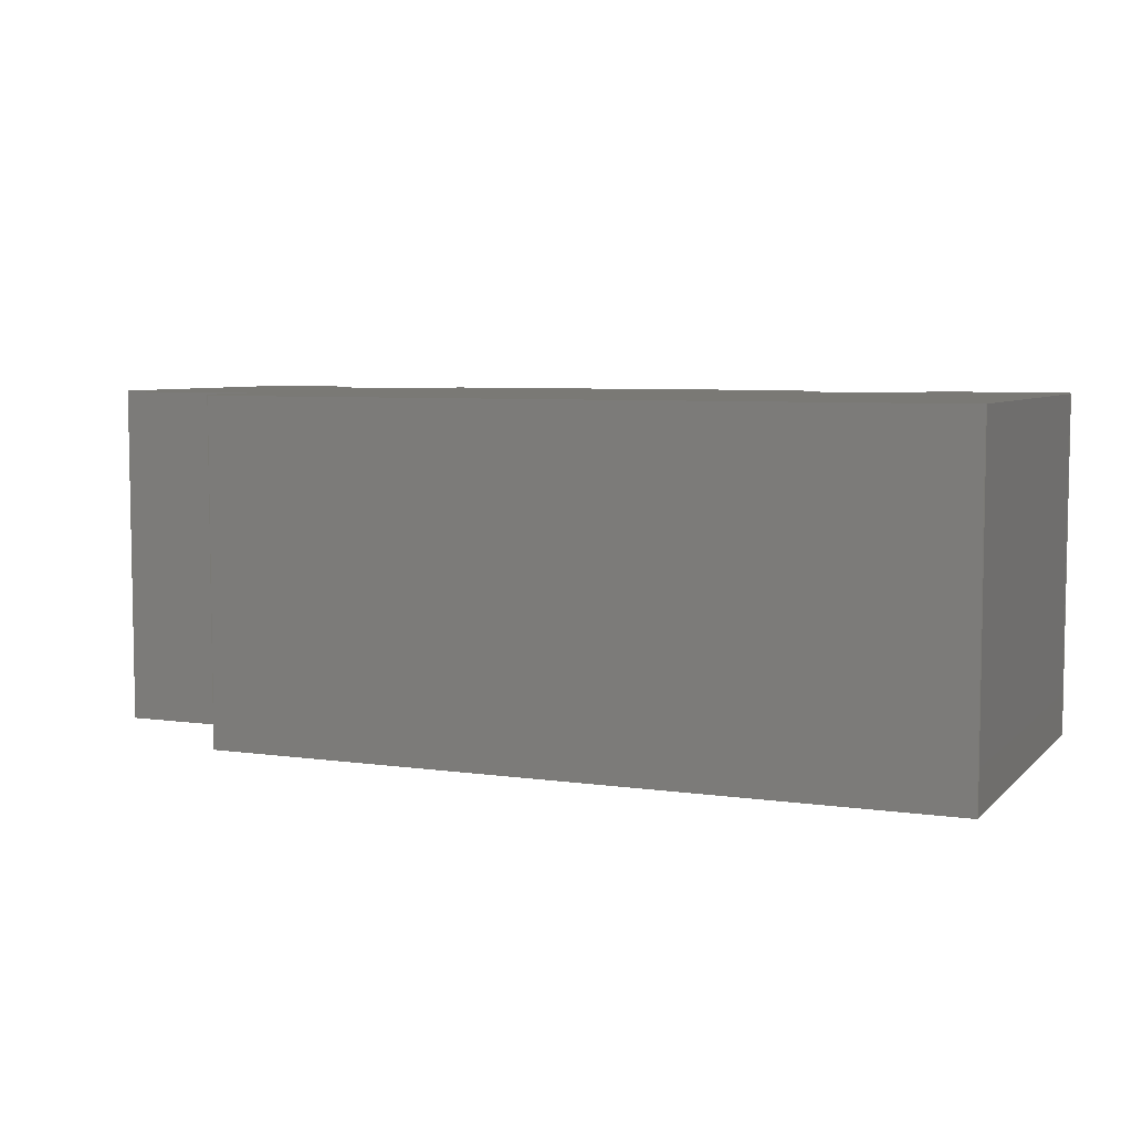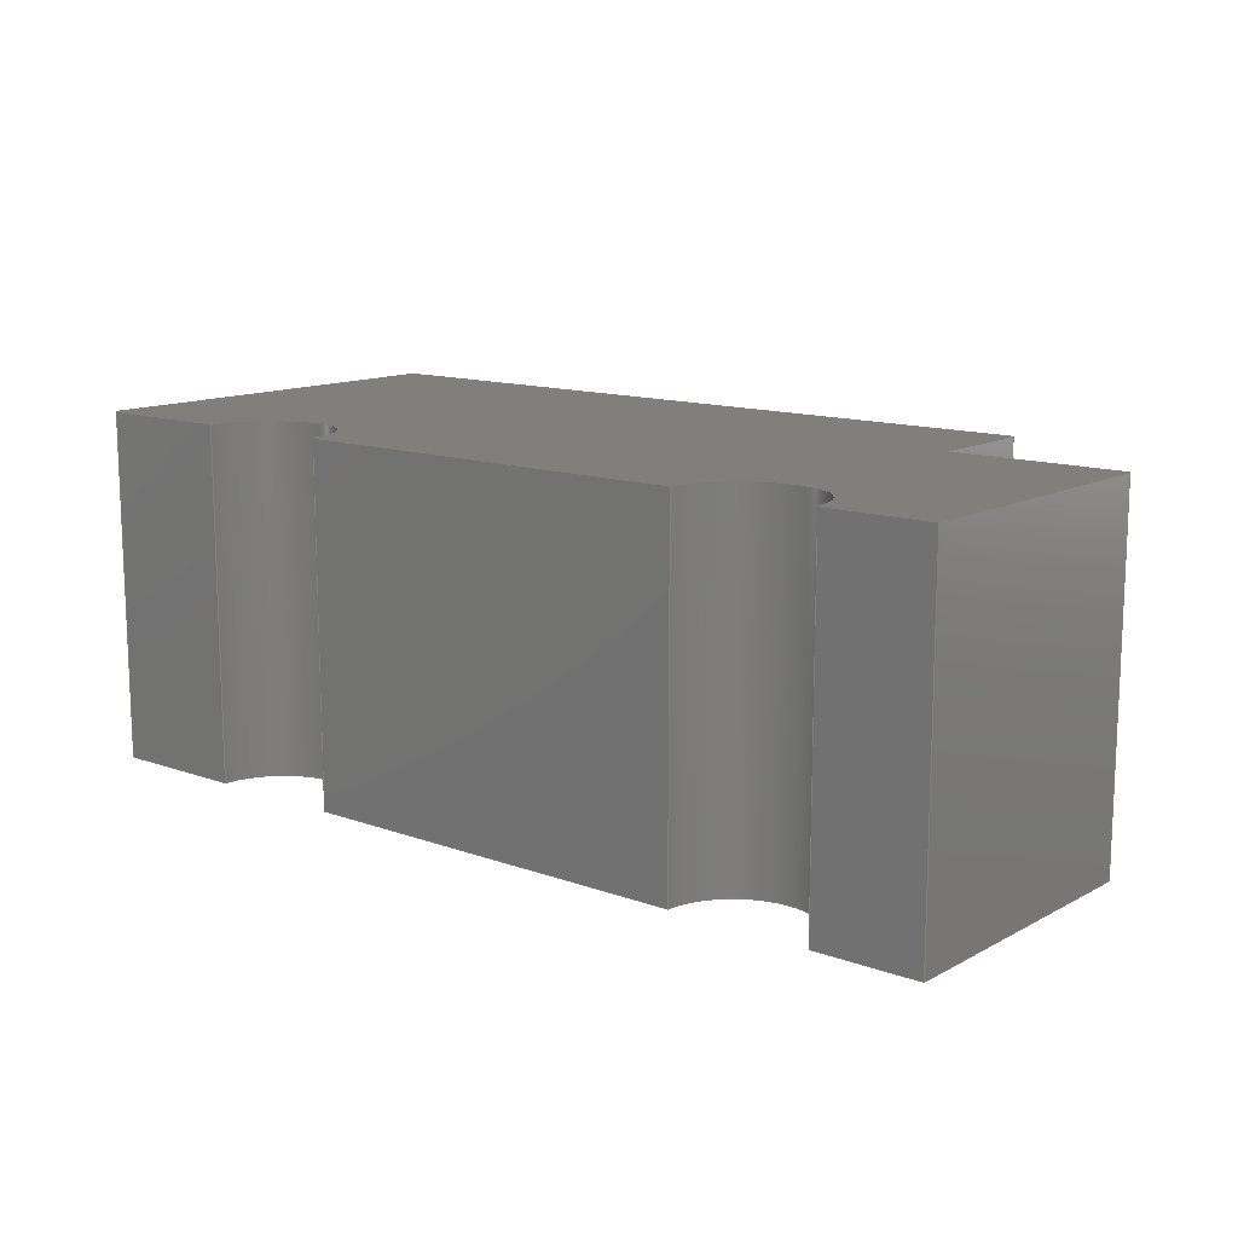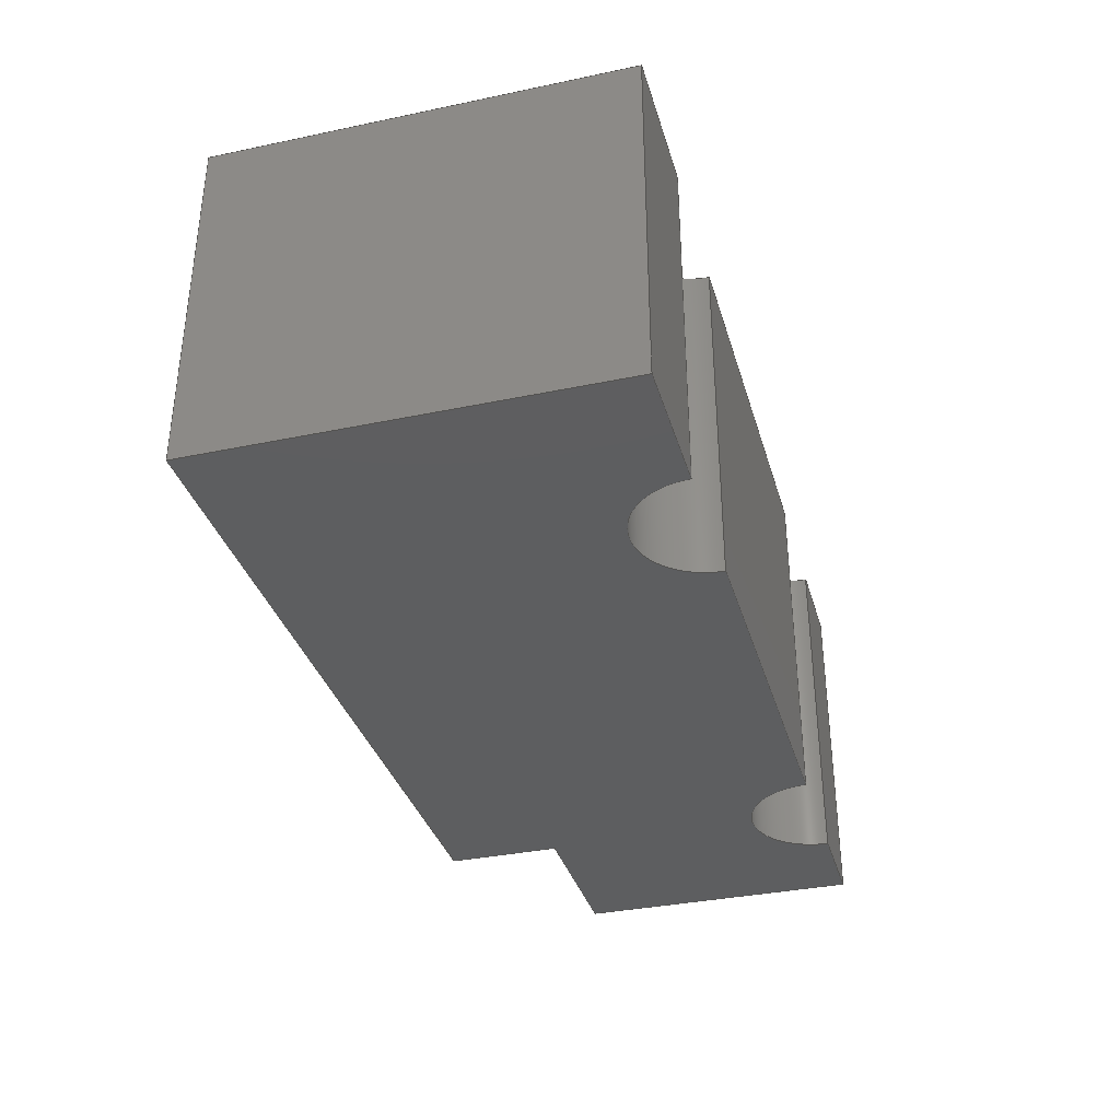
<metadata>
{"format":"step","ext":"step","renderer":"f3d","projection":"perspective","resolution":1024,"background":"white","views":[{"elev":6.1,"azim":-156.7,"up":"+Z"},{"elev":12.9,"azim":39.7,"up":"+Z"},{"elev":-34.8,"azim":-74.4,"up":"+Z"}]}
</metadata>
<code>
ISO-10303-21;
DATA;
#1=MECHANICAL_DESIGN_GEOMETRIC_PRESENTATION_REPRESENTATION('',(#4),#376);
#2=SHAPE_REPRESENTATION_RELATIONSHIP('SRR','None',#383,#3);
#3=ADVANCED_BREP_SHAPE_REPRESENTATION('',(#5),#375);
#4=STYLED_ITEM('',(#393),#5);
#5=MANIFOLD_SOLID_BREP('Body1',#220);
#6=PLANE('',#240);
#7=PLANE('',#241);
#8=PLANE('',#242);
#9=PLANE('',#243);
#10=PLANE('',#244);
#11=PLANE('',#245);
#12=PLANE('',#246);
#13=PLANE('',#247);
#14=PLANE('',#248);
#15=PLANE('',#249);
#16=FACE_OUTER_BOUND('',#28,.T.);
#17=FACE_OUTER_BOUND('',#29,.T.);
#18=FACE_OUTER_BOUND('',#30,.T.);
#19=FACE_OUTER_BOUND('',#31,.T.);
#20=FACE_OUTER_BOUND('',#32,.T.);
#21=FACE_OUTER_BOUND('',#33,.T.);
#22=FACE_OUTER_BOUND('',#34,.T.);
#23=FACE_OUTER_BOUND('',#35,.T.);
#24=FACE_OUTER_BOUND('',#36,.T.);
#25=FACE_OUTER_BOUND('',#37,.T.);
#26=FACE_OUTER_BOUND('',#38,.T.);
#27=FACE_OUTER_BOUND('',#39,.T.);
#28=EDGE_LOOP('',(#146,#147,#148,#149));
#29=EDGE_LOOP('',(#150,#151,#152,#153));
#30=EDGE_LOOP('',(#154,#155,#156,#157,#158,#159,#160,#161,#162,#163));
#31=EDGE_LOOP('',(#164,#165,#166,#167));
#32=EDGE_LOOP('',(#168,#169,#170,#171));
#33=EDGE_LOOP('',(#172,#173,#174,#175,#176,#177,#178,#179,#180,#181));
#34=EDGE_LOOP('',(#182,#183,#184,#185));
#35=EDGE_LOOP('',(#186,#187,#188,#189));
#36=EDGE_LOOP('',(#190,#191,#192,#193));
#37=EDGE_LOOP('',(#194,#195,#196,#197));
#38=EDGE_LOOP('',(#198,#199,#200,#201));
#39=EDGE_LOOP('',(#202,#203,#204,#205));
#40=CIRCLE('',#235,60);
#41=CIRCLE('',#236,60);
#42=CIRCLE('',#238,60);
#43=CIRCLE('',#239,60);
#44=LINE('',#314,#70);
#45=LINE('',#318,#71);
#46=LINE('',#323,#72);
#47=LINE('',#327,#73);
#48=LINE('',#330,#74);
#49=LINE('',#332,#75);
#50=LINE('',#334,#76);
#51=LINE('',#336,#77);
#52=LINE('',#338,#78);
#53=LINE('',#340,#79);
#54=LINE('',#342,#80);
#55=LINE('',#343,#81);
#56=LINE('',#346,#82);
#57=LINE('',#347,#83);
#58=LINE('',#349,#84);
#59=LINE('',#352,#85);
#60=LINE('',#354,#86);
#61=LINE('',#356,#87);
#62=LINE('',#358,#88);
#63=LINE('',#360,#89);
#64=LINE('',#361,#90);
#65=LINE('',#363,#91);
#66=LINE('',#365,#92);
#67=LINE('',#367,#93);
#68=LINE('',#369,#94);
#69=LINE('',#371,#95);
#70=VECTOR('',#254,1);
#71=VECTOR('',#257,1);
#72=VECTOR('',#262,1);
#73=VECTOR('',#265,1);
#74=VECTOR('',#270,1);
#75=VECTOR('',#271,1);
#76=VECTOR('',#272,1);
#77=VECTOR('',#273,1);
#78=VECTOR('',#274,1);
#79=VECTOR('',#275,1);
#80=VECTOR('',#276,1);
#81=VECTOR('',#277,1);
#82=VECTOR('',#280,1);
#83=VECTOR('',#281,1);
#84=VECTOR('',#284,1);
#85=VECTOR('',#287,1);
#86=VECTOR('',#288,1);
#87=VECTOR('',#289,1);
#88=VECTOR('',#290,1);
#89=VECTOR('',#291,1);
#90=VECTOR('',#292,1);
#91=VECTOR('',#295,1);
#92=VECTOR('',#298,1);
#93=VECTOR('',#301,1);
#94=VECTOR('',#304,1);
#95=VECTOR('',#307,1);
#96=VERTEX_POINT('',#312);
#97=VERTEX_POINT('',#313);
#98=VERTEX_POINT('',#315);
#99=VERTEX_POINT('',#317);
#100=VERTEX_POINT('',#321);
#101=VERTEX_POINT('',#322);
#102=VERTEX_POINT('',#324);
#103=VERTEX_POINT('',#326);
#104=VERTEX_POINT('',#331);
#105=VERTEX_POINT('',#333);
#106=VERTEX_POINT('',#335);
#107=VERTEX_POINT('',#337);
#108=VERTEX_POINT('',#339);
#109=VERTEX_POINT('',#341);
#110=VERTEX_POINT('',#345);
#111=VERTEX_POINT('',#351);
#112=VERTEX_POINT('',#353);
#113=VERTEX_POINT('',#355);
#114=VERTEX_POINT('',#357);
#115=VERTEX_POINT('',#359);
#116=EDGE_CURVE('',#96,#97,#44,.T.);
#117=EDGE_CURVE('',#98,#96,#40,.T.);
#118=EDGE_CURVE('',#99,#98,#45,.T.);
#119=EDGE_CURVE('',#97,#99,#41,.T.);
#120=EDGE_CURVE('',#100,#101,#46,.T.);
#121=EDGE_CURVE('',#102,#100,#42,.T.);
#122=EDGE_CURVE('',#103,#102,#47,.T.);
#123=EDGE_CURVE('',#101,#103,#43,.T.);
#124=EDGE_CURVE('',#99,#101,#48,.T.);
#125=EDGE_CURVE('',#103,#104,#49,.T.);
#126=EDGE_CURVE('',#104,#105,#50,.T.);
#127=EDGE_CURVE('',#105,#106,#51,.T.);
#128=EDGE_CURVE('',#106,#107,#52,.T.);
#129=EDGE_CURVE('',#107,#108,#53,.T.);
#130=EDGE_CURVE('',#108,#109,#54,.T.);
#131=EDGE_CURVE('',#109,#97,#55,.T.);
#132=EDGE_CURVE('',#110,#102,#56,.T.);
#133=EDGE_CURVE('',#110,#104,#57,.T.);
#134=EDGE_CURVE('',#100,#98,#58,.T.);
#135=EDGE_CURVE('',#96,#111,#59,.T.);
#136=EDGE_CURVE('',#111,#112,#60,.T.);
#137=EDGE_CURVE('',#112,#113,#61,.T.);
#138=EDGE_CURVE('',#113,#114,#62,.T.);
#139=EDGE_CURVE('',#114,#115,#63,.T.);
#140=EDGE_CURVE('',#115,#110,#64,.T.);
#141=EDGE_CURVE('',#105,#115,#65,.T.);
#142=EDGE_CURVE('',#111,#109,#66,.T.);
#143=EDGE_CURVE('',#112,#108,#67,.T.);
#144=EDGE_CURVE('',#113,#107,#68,.T.);
#145=EDGE_CURVE('',#114,#106,#69,.T.);
#146=ORIENTED_EDGE('',*,*,#116,.F.);
#147=ORIENTED_EDGE('',*,*,#117,.F.);
#148=ORIENTED_EDGE('',*,*,#118,.F.);
#149=ORIENTED_EDGE('',*,*,#119,.F.);
#150=ORIENTED_EDGE('',*,*,#120,.F.);
#151=ORIENTED_EDGE('',*,*,#121,.F.);
#152=ORIENTED_EDGE('',*,*,#122,.F.);
#153=ORIENTED_EDGE('',*,*,#123,.F.);
#154=ORIENTED_EDGE('',*,*,#119,.T.);
#155=ORIENTED_EDGE('',*,*,#124,.T.);
#156=ORIENTED_EDGE('',*,*,#123,.T.);
#157=ORIENTED_EDGE('',*,*,#125,.T.);
#158=ORIENTED_EDGE('',*,*,#126,.T.);
#159=ORIENTED_EDGE('',*,*,#127,.T.);
#160=ORIENTED_EDGE('',*,*,#128,.T.);
#161=ORIENTED_EDGE('',*,*,#129,.T.);
#162=ORIENTED_EDGE('',*,*,#130,.T.);
#163=ORIENTED_EDGE('',*,*,#131,.T.);
#164=ORIENTED_EDGE('',*,*,#122,.T.);
#165=ORIENTED_EDGE('',*,*,#132,.F.);
#166=ORIENTED_EDGE('',*,*,#133,.T.);
#167=ORIENTED_EDGE('',*,*,#125,.F.);
#168=ORIENTED_EDGE('',*,*,#118,.T.);
#169=ORIENTED_EDGE('',*,*,#134,.F.);
#170=ORIENTED_EDGE('',*,*,#120,.T.);
#171=ORIENTED_EDGE('',*,*,#124,.F.);
#172=ORIENTED_EDGE('',*,*,#117,.T.);
#173=ORIENTED_EDGE('',*,*,#135,.T.);
#174=ORIENTED_EDGE('',*,*,#136,.T.);
#175=ORIENTED_EDGE('',*,*,#137,.T.);
#176=ORIENTED_EDGE('',*,*,#138,.T.);
#177=ORIENTED_EDGE('',*,*,#139,.T.);
#178=ORIENTED_EDGE('',*,*,#140,.T.);
#179=ORIENTED_EDGE('',*,*,#132,.T.);
#180=ORIENTED_EDGE('',*,*,#121,.T.);
#181=ORIENTED_EDGE('',*,*,#134,.T.);
#182=ORIENTED_EDGE('',*,*,#141,.F.);
#183=ORIENTED_EDGE('',*,*,#126,.F.);
#184=ORIENTED_EDGE('',*,*,#133,.F.);
#185=ORIENTED_EDGE('',*,*,#140,.F.);
#186=ORIENTED_EDGE('',*,*,#116,.T.);
#187=ORIENTED_EDGE('',*,*,#131,.F.);
#188=ORIENTED_EDGE('',*,*,#142,.F.);
#189=ORIENTED_EDGE('',*,*,#135,.F.);
#190=ORIENTED_EDGE('',*,*,#142,.T.);
#191=ORIENTED_EDGE('',*,*,#130,.F.);
#192=ORIENTED_EDGE('',*,*,#143,.F.);
#193=ORIENTED_EDGE('',*,*,#136,.F.);
#194=ORIENTED_EDGE('',*,*,#143,.T.);
#195=ORIENTED_EDGE('',*,*,#129,.F.);
#196=ORIENTED_EDGE('',*,*,#144,.F.);
#197=ORIENTED_EDGE('',*,*,#137,.F.);
#198=ORIENTED_EDGE('',*,*,#144,.T.);
#199=ORIENTED_EDGE('',*,*,#128,.F.);
#200=ORIENTED_EDGE('',*,*,#145,.F.);
#201=ORIENTED_EDGE('',*,*,#138,.F.);
#202=ORIENTED_EDGE('',*,*,#145,.T.);
#203=ORIENTED_EDGE('',*,*,#127,.F.);
#204=ORIENTED_EDGE('',*,*,#141,.T.);
#205=ORIENTED_EDGE('',*,*,#139,.F.);
#206=CYLINDRICAL_SURFACE('',#234,60);
#207=CYLINDRICAL_SURFACE('',#237,60);
#208=ADVANCED_FACE('',(#16),#206,.F.);
#209=ADVANCED_FACE('',(#17),#207,.F.);
#210=ADVANCED_FACE('',(#18),#6,.T.);
#211=ADVANCED_FACE('',(#19),#7,.T.);
#212=ADVANCED_FACE('',(#20),#8,.T.);
#213=ADVANCED_FACE('',(#21),#9,.T.);
#214=ADVANCED_FACE('',(#22),#10,.T.);
#215=ADVANCED_FACE('',(#23),#11,.T.);
#216=ADVANCED_FACE('',(#24),#12,.T.);
#217=ADVANCED_FACE('',(#25),#13,.T.);
#218=ADVANCED_FACE('',(#26),#14,.T.);
#219=ADVANCED_FACE('',(#27),#15,.T.);
#220=CLOSED_SHELL('',(#208,#209,#210,#211,#212,#213,#214,#215,#216,#217,
#218,#219));
#221=DERIVED_UNIT_ELEMENT(#223,1);
#222=DERIVED_UNIT_ELEMENT(#378,3);
#223=(
MASS_UNIT()
NAMED_UNIT(*)
SI_UNIT(.KILO.,.GRAM.)
);
#224=DERIVED_UNIT((#221,#222));
#225=MEASURE_REPRESENTATION_ITEM('density measure',
POSITIVE_RATIO_MEASURE(7850),#224);
#226=PROPERTY_DEFINITION_REPRESENTATION(#231,#228);
#227=PROPERTY_DEFINITION_REPRESENTATION(#232,#229);
#228=REPRESENTATION('material name',(#230),#375);
#229=REPRESENTATION('density',(#225),#375);
#230=DESCRIPTIVE_REPRESENTATION_ITEM('Steel','Steel');
#231=PROPERTY_DEFINITION('material property','material name',#385);
#232=PROPERTY_DEFINITION('material property','density of part',#385);
#233=AXIS2_PLACEMENT_3D('placement',#310,#250,#251);
#234=AXIS2_PLACEMENT_3D('',#311,#252,#253);
#235=AXIS2_PLACEMENT_3D('',#316,#255,#256);
#236=AXIS2_PLACEMENT_3D('',#319,#258,#259);
#237=AXIS2_PLACEMENT_3D('',#320,#260,#261);
#238=AXIS2_PLACEMENT_3D('',#325,#263,#264);
#239=AXIS2_PLACEMENT_3D('',#328,#266,#267);
#240=AXIS2_PLACEMENT_3D('',#329,#268,#269);
#241=AXIS2_PLACEMENT_3D('',#344,#278,#279);
#242=AXIS2_PLACEMENT_3D('',#348,#282,#283);
#243=AXIS2_PLACEMENT_3D('',#350,#285,#286);
#244=AXIS2_PLACEMENT_3D('',#362,#293,#294);
#245=AXIS2_PLACEMENT_3D('',#364,#296,#297);
#246=AXIS2_PLACEMENT_3D('',#366,#299,#300);
#247=AXIS2_PLACEMENT_3D('',#368,#302,#303);
#248=AXIS2_PLACEMENT_3D('',#370,#305,#306);
#249=AXIS2_PLACEMENT_3D('',#372,#308,#309);
#250=DIRECTION('axis',(0,0,1));
#251=DIRECTION('refdir',(1,0,0));
#252=DIRECTION('center_axis',(0,0,-1));
#253=DIRECTION('ref_axis',(1,0,0));
#254=DIRECTION('',(0,0,1));
#255=DIRECTION('center_axis',(0,0,1));
#256=DIRECTION('ref_axis',(1,0,0));
#257=DIRECTION('',(0,0,-1));
#258=DIRECTION('center_axis',(0,0,-1));
#259=DIRECTION('ref_axis',(1,0,0));
#260=DIRECTION('center_axis',(0,0,-1));
#261=DIRECTION('ref_axis',(1,0,0));
#262=DIRECTION('',(0,0,1));
#263=DIRECTION('center_axis',(0,0,1));
#264=DIRECTION('ref_axis',(1,0,0));
#265=DIRECTION('',(0,0,-1));
#266=DIRECTION('center_axis',(0,0,-1));
#267=DIRECTION('ref_axis',(1,0,0));
#268=DIRECTION('center_axis',(0,0,1));
#269=DIRECTION('ref_axis',(1,0,0));
#270=DIRECTION('',(1,0,0));
#271=DIRECTION('',(1,0,0));
#272=DIRECTION('',(0,1,0));
#273=DIRECTION('',(-1,0,0));
#274=DIRECTION('',(0,1,0));
#275=DIRECTION('',(-1,0,0));
#276=DIRECTION('',(0,-1,0));
#277=DIRECTION('',(1,0,0));
#278=DIRECTION('center_axis',(0,-1,0));
#279=DIRECTION('ref_axis',(1,0,0));
#280=DIRECTION('',(-1,0,0));
#281=DIRECTION('',(0,0,1));
#282=DIRECTION('center_axis',(0,-1,0));
#283=DIRECTION('ref_axis',(1,0,0));
#284=DIRECTION('',(-1,0,0));
#285=DIRECTION('center_axis',(0,0,-1));
#286=DIRECTION('ref_axis',(-1,0,0));
#287=DIRECTION('',(-1,0,0));
#288=DIRECTION('',(0,1,0));
#289=DIRECTION('',(1,0,0));
#290=DIRECTION('',(0,-1,0));
#291=DIRECTION('',(1,0,0));
#292=DIRECTION('',(0,-1,0));
#293=DIRECTION('center_axis',(1,0,0));
#294=DIRECTION('ref_axis',(0,1,0));
#295=DIRECTION('',(0,0,-1));
#296=DIRECTION('center_axis',(0,-1,0));
#297=DIRECTION('ref_axis',(1,0,0));
#298=DIRECTION('',(0,0,1));
#299=DIRECTION('center_axis',(-1,0,0));
#300=DIRECTION('ref_axis',(0,-1,0));
#301=DIRECTION('',(0,0,1));
#302=DIRECTION('center_axis',(0,1,0));
#303=DIRECTION('ref_axis',(-1,0,0));
#304=DIRECTION('',(0,0,1));
#305=DIRECTION('center_axis',(1,0,0));
#306=DIRECTION('ref_axis',(0,1,0));
#307=DIRECTION('',(0,0,1));
#308=DIRECTION('center_axis',(0,1,0));
#309=DIRECTION('ref_axis',(-1,0,0));
#310=CARTESIAN_POINT('',(0,0,0));
#311=CARTESIAN_POINT('Origin',(180,0,150));
#312=CARTESIAN_POINT('',(120,0,-150));
#313=CARTESIAN_POINT('',(120,-7.348e-15,150));
#314=CARTESIAN_POINT('',(120,0,150));
#315=CARTESIAN_POINT('',(240,0,-150));
#316=CARTESIAN_POINT('Origin',(180,0,-150));
#317=CARTESIAN_POINT('',(240,0,150));
#318=CARTESIAN_POINT('',(240,0,150));
#319=CARTESIAN_POINT('Origin',(180,0,150));
#320=CARTESIAN_POINT('Origin',(650,0,150));
#321=CARTESIAN_POINT('',(590,0,-150));
#322=CARTESIAN_POINT('',(590,-7.348e-15,150));
#323=CARTESIAN_POINT('',(590,0,150));
#324=CARTESIAN_POINT('',(710,0,-150));
#325=CARTESIAN_POINT('Origin',(650,0,-150));
#326=CARTESIAN_POINT('',(710,0,150));
#327=CARTESIAN_POINT('',(710,0,150));
#328=CARTESIAN_POINT('Origin',(650,0,150));
#329=CARTESIAN_POINT('Origin',(400,175,150));
#330=CARTESIAN_POINT('',(0,0,150));
#331=CARTESIAN_POINT('',(800,0,150));
#332=CARTESIAN_POINT('',(0,0,150));
#333=CARTESIAN_POINT('',(800,250,150));
#334=CARTESIAN_POINT('',(800,0,150));
#335=CARTESIAN_POINT('',(650,250,150));
#336=CARTESIAN_POINT('',(800,250,150));
#337=CARTESIAN_POINT('',(650,350,150));
#338=CARTESIAN_POINT('',(650,0,150));
#339=CARTESIAN_POINT('',(0,350,150));
#340=CARTESIAN_POINT('',(650,350,150));
#341=CARTESIAN_POINT('',(0,0,150));
#342=CARTESIAN_POINT('',(0,350,150));
#343=CARTESIAN_POINT('',(0,0,150));
#344=CARTESIAN_POINT('Origin',(0,0,0));
#345=CARTESIAN_POINT('',(800,0,-150));
#346=CARTESIAN_POINT('',(0,0,-150));
#347=CARTESIAN_POINT('',(800,0,0));
#348=CARTESIAN_POINT('Origin',(0,0,0));
#349=CARTESIAN_POINT('',(0,0,-150));
#350=CARTESIAN_POINT('Origin',(400,175,-150));
#351=CARTESIAN_POINT('',(0,0,-150));
#352=CARTESIAN_POINT('',(0,0,-150));
#353=CARTESIAN_POINT('',(0,350,-150));
#354=CARTESIAN_POINT('',(0,350,-150));
#355=CARTESIAN_POINT('',(650,350,-150));
#356=CARTESIAN_POINT('',(650,350,-150));
#357=CARTESIAN_POINT('',(650,250,-150));
#358=CARTESIAN_POINT('',(650,0,-150));
#359=CARTESIAN_POINT('',(800,250,-150));
#360=CARTESIAN_POINT('',(800,250,-150));
#361=CARTESIAN_POINT('',(800,0,-150));
#362=CARTESIAN_POINT('Origin',(800,0,0));
#363=CARTESIAN_POINT('',(800,250,0));
#364=CARTESIAN_POINT('Origin',(0,0,0));
#365=CARTESIAN_POINT('',(0,0,0));
#366=CARTESIAN_POINT('Origin',(0,350,0));
#367=CARTESIAN_POINT('',(0,350,0));
#368=CARTESIAN_POINT('Origin',(650,350,0));
#369=CARTESIAN_POINT('',(650,350,0));
#370=CARTESIAN_POINT('Origin',(650,250,0));
#371=CARTESIAN_POINT('',(650,250,0));
#372=CARTESIAN_POINT('Origin',(800,250,0));
#373=UNCERTAINTY_MEASURE_WITH_UNIT(LENGTH_MEASURE(0.001),#377,
'DISTANCE_ACCURACY_VALUE',
'Maximum model space distance between geometric entities at asserted c
onnectivities');
#374=UNCERTAINTY_MEASURE_WITH_UNIT(LENGTH_MEASURE(0.001),#377,
'DISTANCE_ACCURACY_VALUE',
'Maximum model space distance between geometric entities at asserted c
onnectivities');
#375=(
GEOMETRIC_REPRESENTATION_CONTEXT(3)
GLOBAL_UNCERTAINTY_ASSIGNED_CONTEXT((#373))
GLOBAL_UNIT_ASSIGNED_CONTEXT((#377,#379,#380))
REPRESENTATION_CONTEXT('','3D')
);
#376=(
GEOMETRIC_REPRESENTATION_CONTEXT(3)
GLOBAL_UNCERTAINTY_ASSIGNED_CONTEXT((#374))
GLOBAL_UNIT_ASSIGNED_CONTEXT((#377,#379,#380))
REPRESENTATION_CONTEXT('','3D')
);
#377=(
LENGTH_UNIT()
NAMED_UNIT(*)
SI_UNIT(.CENTI.,.METRE.)
);
#378=(
LENGTH_UNIT()
NAMED_UNIT(*)
SI_UNIT($,.METRE.)
);
#379=(
NAMED_UNIT(*)
PLANE_ANGLE_UNIT()
SI_UNIT($,.RADIAN.)
);
#380=(
NAMED_UNIT(*)
SI_UNIT($,.STERADIAN.)
SOLID_ANGLE_UNIT()
);
#381=SHAPE_DEFINITION_REPRESENTATION(#382,#383);
#382=PRODUCT_DEFINITION_SHAPE('',$,#385);
#383=SHAPE_REPRESENTATION('',(#233),#375);
#384=PRODUCT_DEFINITION_CONTEXT('part definition',#389,'design');
#385=PRODUCT_DEFINITION('Untitled','Untitled',#386,#384);
#386=PRODUCT_DEFINITION_FORMATION('',$,#391);
#387=PRODUCT_RELATED_PRODUCT_CATEGORY('Untitled','Untitled',(#391));
#388=APPLICATION_PROTOCOL_DEFINITION('international standard',
'automotive_design',2009,#389);
#389=APPLICATION_CONTEXT(
'Core Data for Automotive Mechanical Design Process');
#390=PRODUCT_CONTEXT('part definition',#389,'mechanical');
#391=PRODUCT('Untitled','Untitled',$,(#390));
#392=PRESENTATION_STYLE_ASSIGNMENT((#394));
#393=PRESENTATION_STYLE_ASSIGNMENT((#395));
#394=SURFACE_STYLE_USAGE(.BOTH.,#396);
#395=SURFACE_STYLE_USAGE(.BOTH.,#397);
#396=SURFACE_SIDE_STYLE('',(#398));
#397=SURFACE_SIDE_STYLE('',(#399));
#398=SURFACE_STYLE_FILL_AREA(#400);
#399=SURFACE_STYLE_FILL_AREA(#401);
#400=FILL_AREA_STYLE('Steel - Satin',(#402));
#401=FILL_AREA_STYLE('Plastic - Glossy (Yellow)',(#403));
#402=FILL_AREA_STYLE_COLOUR('Steel - Satin',#404);
#403=FILL_AREA_STYLE_COLOUR('Plastic - Glossy (Yellow)',#405);
#404=COLOUR_RGB('Steel - Satin',0.6275,0.6275,0.6275);
#405=COLOUR_RGB('Plastic - Glossy (Yellow)',0.9098,0.6784,
0.1373);
ENDSEC;
END-ISO-10303-21;

</code>
